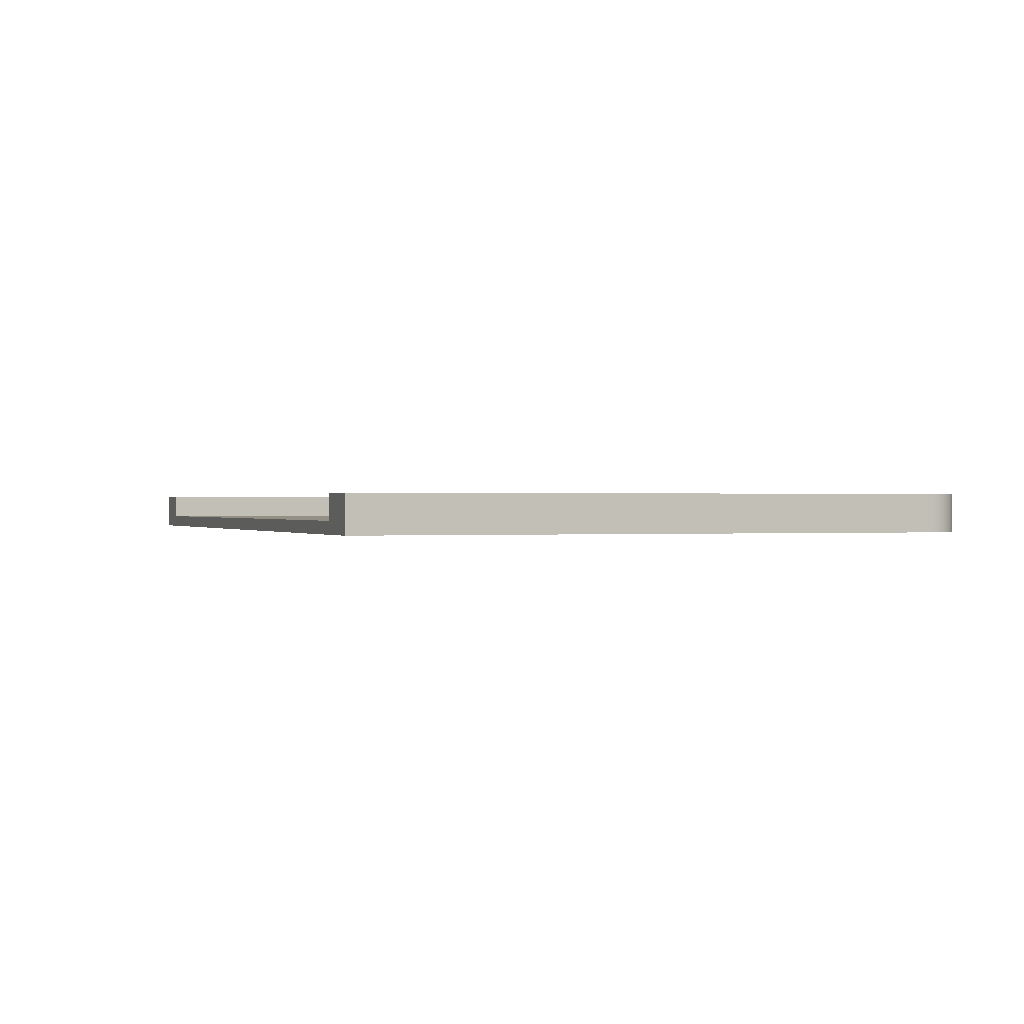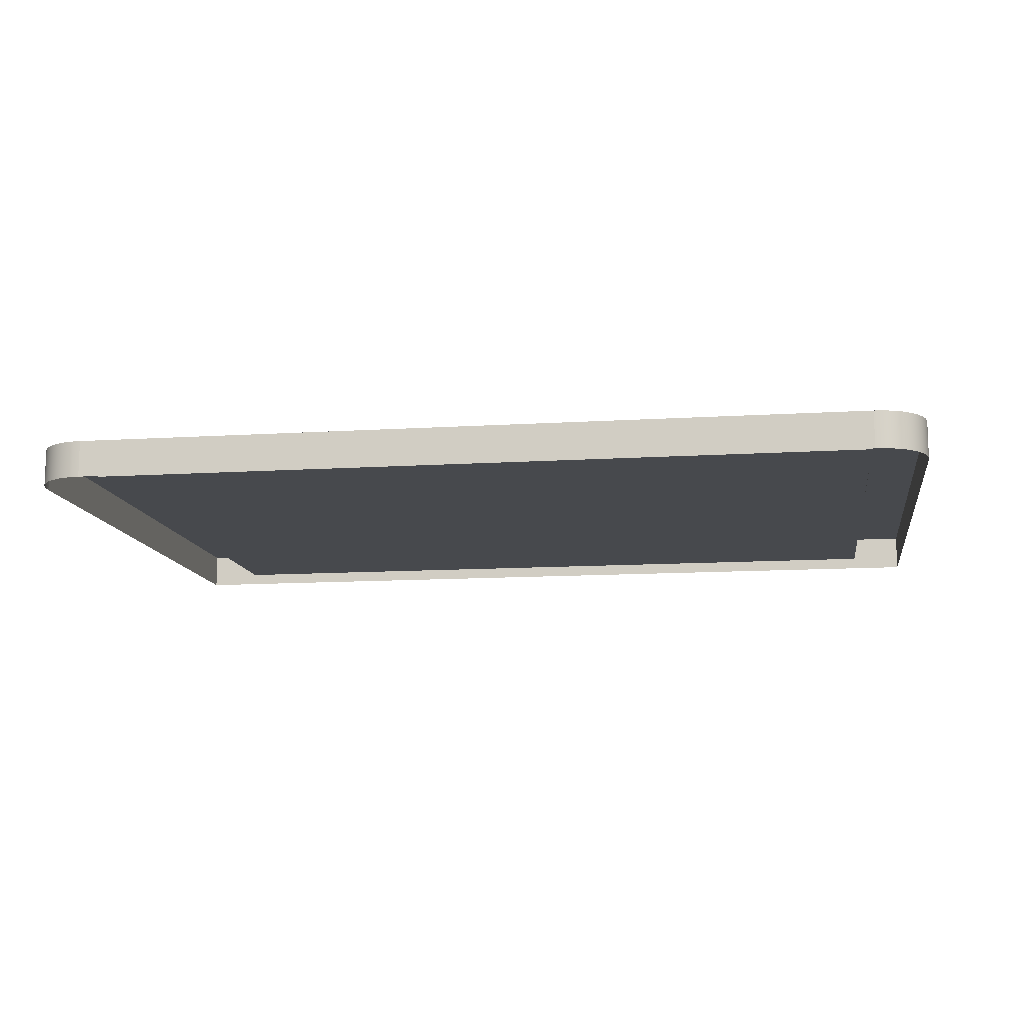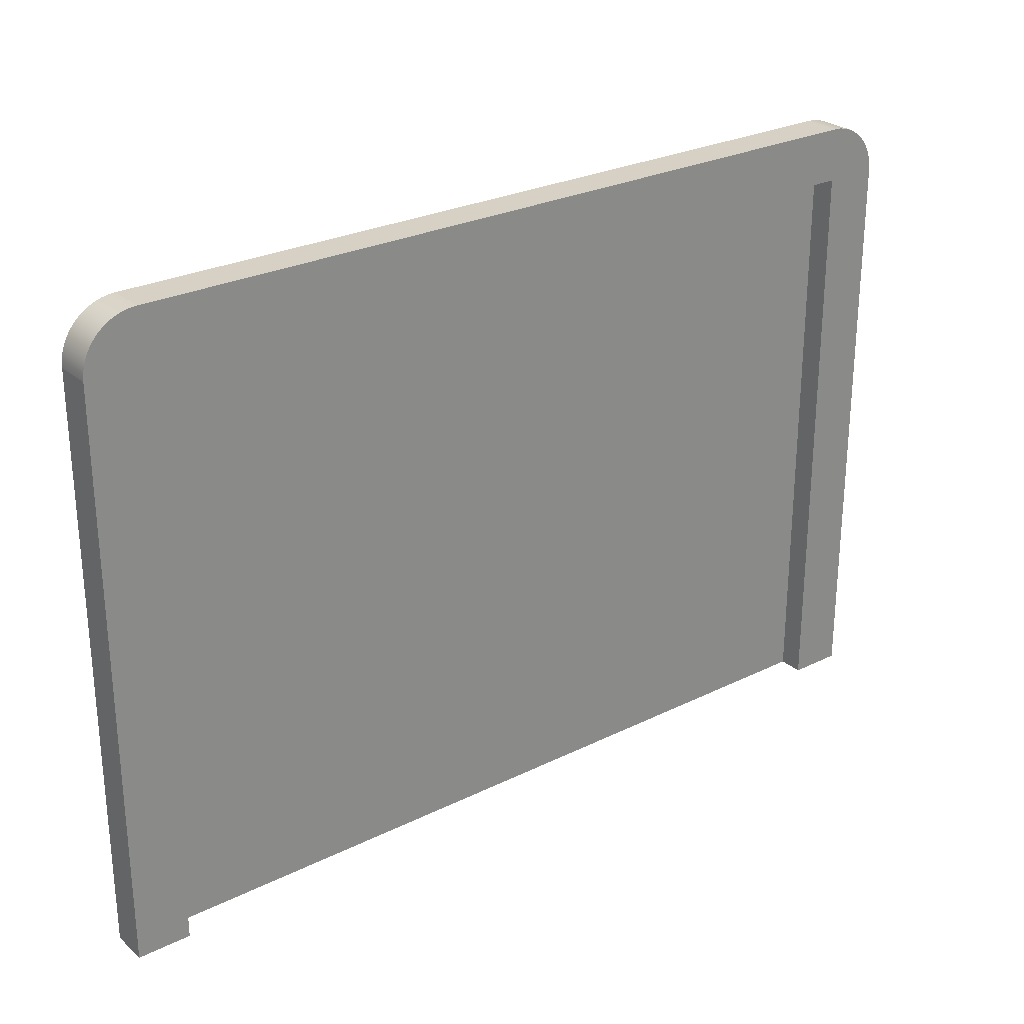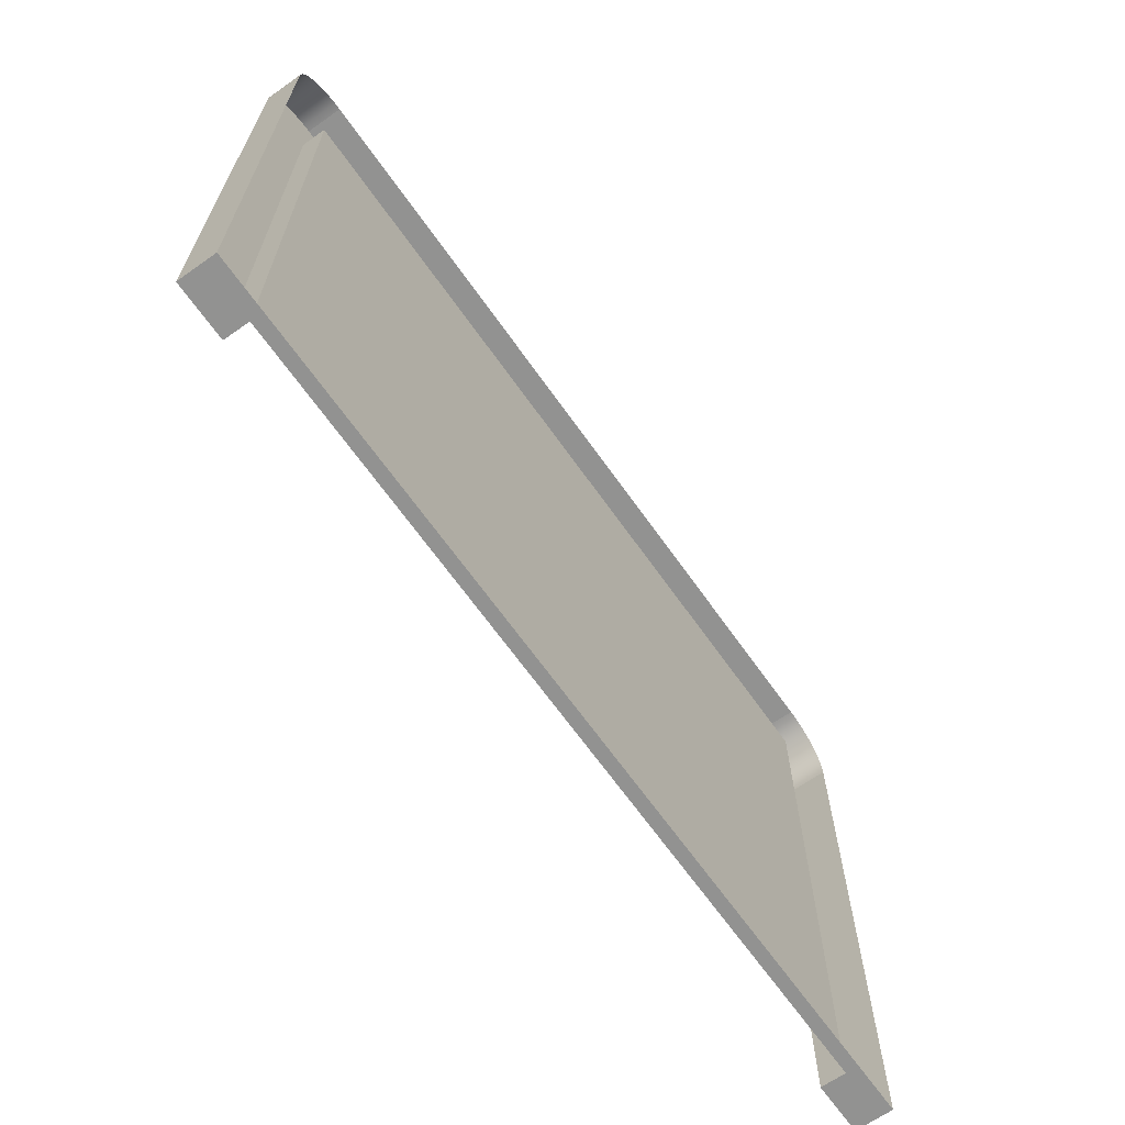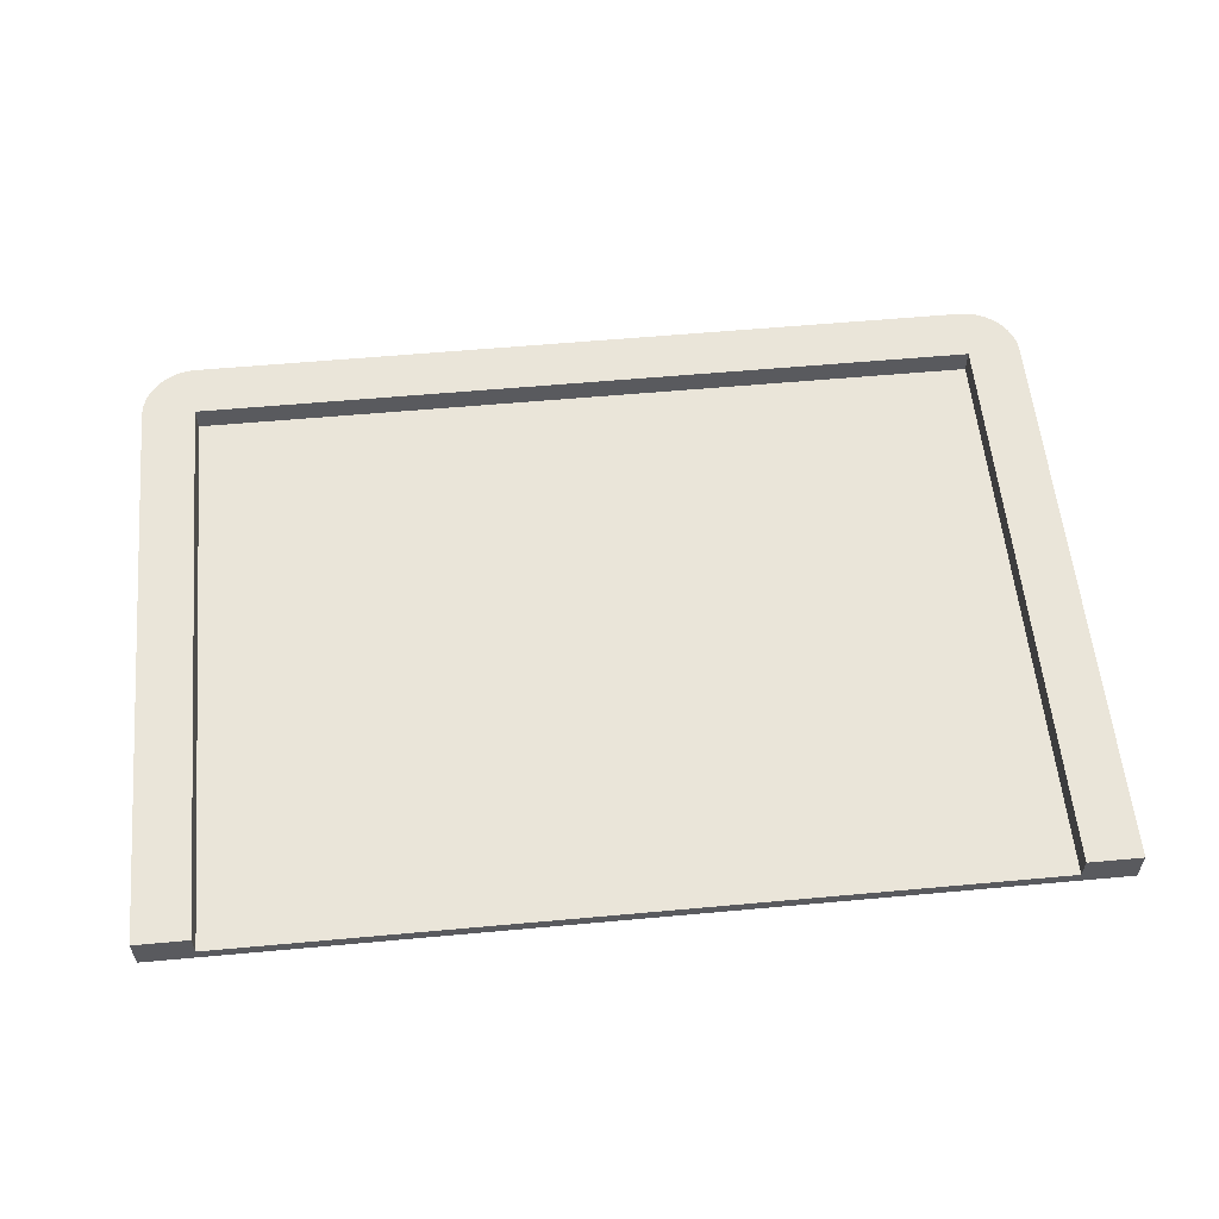
<metadata>
{"format":"obj","ext":"obj","renderer":"f3d","projection":"perspective","resolution":1024,"background":"white","views":[{"elev":0.2,"azim":70.0,"up":"+Z"},{"elev":-12.2,"azim":-171.5,"up":"+Z"},{"elev":26.9,"azim":-37.5,"up":"+Y"},{"elev":-66.3,"azim":125.2,"up":"+Y"},{"elev":57.7,"azim":-5.4,"up":"+Z"}]}
</metadata>
<code>
g mergedBlocks
v 0.363 2.256e-17 -0.47
v 0.3198 2.256e-17 -0.49
v 0.3198 2.256e-17 -0.47
v 0.363 2.256e-17 -0.5
v -0.363 2.256e-17 -0.5
v -0.3198 2.256e-17 -0.49
v -0.3198 2.256e-17 -0.47
v -0.363 2.256e-17 -0.47
v 0.3541 0.4948 -0.5
v 0.3572 0.4901 -0.5
v 0.3541 0.4948 -0.47
v 0.3572 0.4901 -0.47
v 0.3198 0.5117 -0.5
v 0.3198 0.5117 -0.47
v -0.3198 0.5117 -0.5
v -0.3198 0.5117 -0.47
v -0.3626 0.4742 -0.5
v -0.3615 0.4797 -0.5
v -0.3626 0.4742 -0.47
v -0.3615 0.4797 -0.47
v -0.363 0.4685 -0.5
v -0.363 0.4685 -0.47
v 0.331 0.5103 -0.5
v 0.331 0.5103 -0.47
v 0.3254 0.5114 -0.5
v 0.3254 0.5114 -0.47
v 0.3504 0.4991 -0.5
v 0.3504 0.4991 -0.47
v 0.3461 0.5028 -0.5
v 0.3461 0.5028 -0.47
v -0.3363 0.5084 -0.5
v -0.3363 0.5084 -0.47
v -0.3414 0.5059 -0.5
v -0.3414 0.5059 -0.47
v 0.3597 0.4851 -0.5
v 0.3597 0.4851 -0.47
v 0.3615 0.4797 -0.5
v 0.3626 0.4742 -0.5
v 0.3615 0.4797 -0.47
v 0.3626 0.4742 -0.47
v 0.3363 0.5084 -0.5
v 0.3363 0.5084 -0.47
v 0.3198 0.4685 -0.49
v -0.3198 0.4685 -0.49
v 0.3198 0.4685 -0.47
v -0.3198 0.4685 -0.47
v -0.3597 0.4851 -0.5
v -0.3597 0.4851 -0.47
v -0.3461 0.5028 -0.5
v -0.3461 0.5028 -0.47
v -0.3504 0.4991 -0.5
v -0.3504 0.4991 -0.47
v -0.3254 0.5114 -0.5
v -0.3254 0.5114 -0.47
v 0.363 0.4685 -0.5
v 0.363 0.4685 -0.47
v 0.3414 0.5059 -0.5
v 0.3414 0.5059 -0.47
v -0.3572 0.4901 -0.5
v -0.3572 0.4901 -0.47
v -0.3541 0.4948 -0.5
v -0.3541 0.4948 -0.47
v -0.331 0.5103 -0.5
v -0.331 0.5103 -0.47
v 0.2992 0.02063 -0.49
v 0.2992 0.2239 -0.49
v 0.2992 0.2446 -0.49
v -0.2992 0.2239 -0.49
v 0.2992 0.4479 -0.49
v -0.2992 0.4479 -0.49
v -0.2992 0.02063 -0.49
v -0.2992 0.2446 -0.49
f 3 2 1
f 2 4 1
f 4 2 5
f 5 2 6
f 5 6 7
f 5 7 8
f 11 10 9
f 10 11 12
f 15 14 13
f 14 15 16
f 19 18 17
f 18 19 20
f 22 17 21
f 17 22 19
f 25 24 23
f 24 25 26
f 8 21 5
f 21 8 22
f 29 28 27
f 28 29 30
f 33 32 31
f 32 33 34
f 12 35 10
f 35 12 36
f 39 38 37
f 38 39 40
f 23 42 41
f 42 23 24
f 45 44 43
f 44 45 46
f 20 47 18
f 47 20 48
f 51 50 49
f 50 51 52
f 53 16 15
f 16 53 54
f 49 34 33
f 34 49 50
f 55 1 4
f 1 55 56
f 57 30 29
f 30 57 58
f 28 9 27
f 9 28 11
f 48 59 47
f 59 48 60
f 62 51 61
f 51 62 52
f 31 64 63
f 64 31 32
f 56 3 1
f 3 56 45
f 45 56 40
f 45 40 46
f 46 40 22
f 22 40 19
f 19 40 39
f 19 39 20
f 20 39 36
f 20 36 48
f 48 36 12
f 48 12 60
f 60 12 11
f 60 11 62
f 62 11 28
f 62 28 52
f 52 28 30
f 52 30 50
f 50 30 58
f 50 58 34
f 34 58 42
f 34 42 32
f 32 42 24
f 32 24 64
f 64 24 26
f 64 26 54
f 54 26 14
f 54 14 16
f 46 8 7
f 8 46 22
f 63 54 53
f 54 63 64
f 46 6 44
f 6 46 7
f 41 58 57
f 58 41 42
f 40 55 38
f 55 40 56
f 3 43 2
f 43 3 45
f 2 65 6
f 65 2 43
f 65 43 66
f 66 43 67
f 66 67 68
f 67 43 69
f 69 43 70
f 71 6 65
f 6 71 44
f 44 71 68
f 44 70 43
f 44 68 72
f 72 68 67
f 44 72 70
f 60 61 59
f 61 60 62
f 13 26 25
f 26 13 14
f 36 37 35
f 37 36 39
f 69 72 67
f 72 69 70
f 66 71 65
f 71 66 68

</code>
